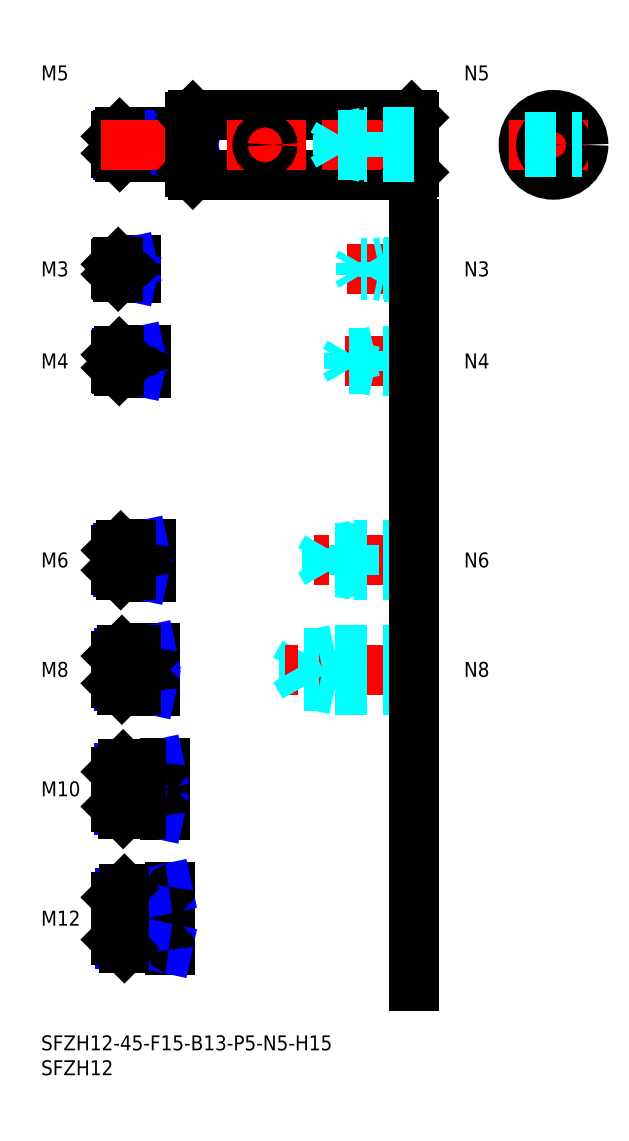
<metadata>
{"format":"dxf","ext":"dxf","renderer":"ezdxf+matplotlib","layout":"modelspace","background":"white","min_lineweight":24,"dpi":150}
</metadata>
<code>
0
SECTION
2
ENTITIES
0
INSERT
8
MSM_CONTINUOUS
2
*U16
10
0
20
0
30
0
0
INSERT
8
MSM_CONTINUOUS
2
*U17
10
0
20
0
30
0
0
LINE
8
MSM_CENTER
10
13
20
23.5
30
0
11
28
21
23.5
31
0
0
INSERT
8
MSM_CONTINUOUS
2
*U18
10
0
20
0
30
0
0
INSERT
8
MSM_CONTINUOUS
2
*U19
10
0
20
0
30
0
0
LINE
8
MSM_CENTER
10
13
20
49.5
30
0
11
27
21
49.5
31
0
0
INSERT
8
MSM_CONTINUOUS
2
*U20
10
0
20
0
30
0
0
LINE
8
MSM_CENTER
10
13
20
73.5
30
0
11
25
21
73.5
31
0
0
INSERT
8
MSM_CONTINUOUS
2
*U21
10
0
20
0
30
0
0
LINE
8
MSM_CENTER
10
13
20
95.5
30
0
11
24
21
95.5
31
0
0
INSERT
8
MSM_CONTINUOUS
2
*U22
10
0
20
0
30
0
0
LINE
8
MSM_CENTER
10
13
20
135.5
30
0
11
23
21
135.5
31
0
0
INSERT
8
MSM_CONTINUOUS
2
*U23
10
0
20
0
30
0
0
LINE
8
MSM_CENTER
10
13
20
154
30
0
11
21
21
154
31
0
0
LINE
8
MSM_CONTINUOUS
10
18.7
20
155.5
30
0
11
15.5
21
155.5
31
0
0
LINE
8
MSM_NARROW
10
17
20
155.2
30
0
11
15.23
21
155.2
31
0
0
LINE
8
MSM_NARROW
10
17
20
152.8
30
0
11
15.23
21
152.8
31
0
0
LINE
8
MSM_CONTINUOUS
10
18.7
20
152.5
30
0
11
15.5
21
152.5
31
0
0
LINE
8
MSM_CONTINUOUS
10
15
20
153
30
0
11
15
21
155
31
0
0
LINE
8
MSM_CONTINUOUS
10
20.7
20
137.5
30
0
11
15.7
21
137.5
31
0
0
LINE
8
MSM_NARROW
10
18
20
137.1
30
0
11
15.32
21
137.1
31
0
0
LINE
8
MSM_NARROW
10
18
20
133.9
30
0
11
15.32
21
133.9
31
0
0
LINE
8
MSM_CONTINUOUS
10
20.7
20
133.5
30
0
11
15.7
21
133.5
31
0
0
LINE
8
MSM_CONTINUOUS
10
15
20
134.2
30
0
11
15
21
136.8
31
0
0
LINE
8
MSM_CONTINUOUS
10
21.7
20
98.5
30
0
11
16
21
98.5
31
0
0
LINE
8
MSM_NARROW
10
18
20
97.96
30
0
11
15.46
21
97.96
31
0
0
LINE
8
MSM_NARROW
10
18
20
93.04
30
0
11
15.46
21
93.04
31
0
0
LINE
8
MSM_CONTINUOUS
10
21.7
20
92.5
30
0
11
16
21
92.5
31
0
0
LINE
8
MSM_CONTINUOUS
10
15
20
97.5
30
0
11
15
21
93.5
31
0
0
LINE
8
MSM_NARROW
10
19
20
70.18
30
0
11
15.57
21
70.18
31
0
0
LINE
8
MSM_CONTINUOUS
10
22.7
20
69.5
30
0
11
16.25
21
69.5
31
0
0
LINE
8
MSM_CONTINUOUS
10
22.7
20
77.5
30
0
11
16.25
21
77.5
31
0
0
LINE
8
MSM_NARROW
10
19
20
76.82
30
0
11
15.57
21
76.82
31
0
0
LINE
8
MSM_CONTINUOUS
10
15
20
70.75
30
0
11
15
21
76.25
31
0
0
LINE
8
MSM_NARROW
10
20
20
45.31
30
0
11
15.69
21
45.31
31
0
0
LINE
8
MSM_CONTINUOUS
10
24.7
20
44.5
30
0
11
16.5
21
44.5
31
0
0
LINE
8
MSM_CONTINUOUS
10
24.7
20
54.5
30
0
11
16.5
21
54.5
31
0
0
LINE
8
MSM_NARROW
10
20
20
53.69
30
0
11
15.69
21
53.69
31
0
0
LINE
8
MSM_CONTINUOUS
10
15
20
46
30
0
11
15
21
53
31
0
0
LINE
8
MSM_NARROW
10
21
20
18.45
30
0
11
15.8
21
18.45
31
0
0
LINE
8
MSM_CONTINUOUS
10
25.7
20
17.5
30
0
11
16.75
21
17.5
31
0
0
LINE
8
MSM_CONTINUOUS
10
25.7
20
29.5
30
0
11
16.75
21
29.5
31
0
0
LINE
8
MSM_NARROW
10
21
20
28.55
30
0
11
15.8
21
28.55
31
0
0
LINE
8
MSM_CONTINUOUS
10
15
20
19.25
30
0
11
15
21
27.75
31
0
0
LINE
8
MSM_CONTINUOUS
10
19
20
155.8
30
0
11
19
21
152.2
31
0
0
LINE
8
MSM_CONTINUOUS
10
21
20
137.8
30
0
11
21
21
133.2
31
0
0
LINE
8
MSM_CONTINUOUS
10
22
20
98.8
30
0
11
22
21
92.2
31
0
0
LINE
8
MSM_CONTINUOUS
10
23
20
77.8
30
0
11
23
21
69.2
31
0
0
LINE
8
MSM_CONTINUOUS
10
26
20
17.2
30
0
11
26
21
29.8
31
0
0
LINE
8
MSM_CONTINUOUS
10
25
20
54.8
30
0
11
25
21
44.2
31
0
0
LINE
8
MSM_CONTINUOUS
10
17
20
155.5
30
0
11
17
21
152.5
31
0
0
LINE
8
MSM_CONTINUOUS
10
18
20
137.5
30
0
11
18
21
133.5
31
0
0
LINE
8
MSM_CONTINUOUS
10
21
20
17.5
30
0
11
21
21
29.5
31
0
0
LINE
8
MSM_NARROW
10
17
20
155.2
30
0
11
18.25
21
155.5
31
0
0
LINE
8
MSM_NARROW
10
17
20
152.8
30
0
11
18.25
21
152.5
31
0
0
LINE
8
MSM_NARROW
10
18
20
137.1
30
0
11
19.75
21
137.5
31
0
0
LINE
8
MSM_NARROW
10
18
20
133.9
30
0
11
19.75
21
133.5
31
0
0
LINE
8
MSM_NARROW
10
18
20
97.96
30
0
11
20.5
21
98.5
31
0
0
LINE
8
MSM_NARROW
10
18
20
93.04
30
0
11
20.5
21
92.5
31
0
0
LINE
8
MSM_NARROW
10
19
20
76.82
30
0
11
22.12
21
77.5
31
0
0
LINE
8
MSM_NARROW
10
19
20
70.18
30
0
11
22.12
21
69.5
31
0
0
LINE
8
MSM_NARROW
10
20
20
53.69
30
0
11
23.75
21
54.5
31
0
0
LINE
8
MSM_NARROW
10
20
20
45.31
30
0
11
23.75
21
44.5
31
0
0
LINE
8
MSM_NARROW
10
21
20
28.55
30
0
11
25.38
21
29.5
31
0
0
LINE
8
MSM_NARROW
10
21
20
18.45
30
0
11
25.38
21
17.5
31
0
0
LINE
8
MSM_CONTINUOUS
10
15.5
20
155.5
30
0
11
15
21
155
31
0
0
LINE
8
MSM_CONTINUOUS
10
15.5
20
152.5
30
0
11
15
21
153
31
0
0
LINE
8
MSM_CONTINUOUS
10
15.7
20
137.5
30
0
11
15
21
136.8
31
0
0
LINE
8
MSM_CONTINUOUS
10
15.7
20
133.5
30
0
11
15
21
134.2
31
0
0
LINE
8
MSM_CONTINUOUS
10
15.7
20
137.5
30
0
11
15.7
21
133.5
31
0
0
LINE
8
MSM_CONTINUOUS
10
15.5
20
155.5
30
0
11
15.5
21
152.5
31
0
0
LINE
8
MSM_CONTINUOUS
10
16
20
98.5
30
0
11
15
21
97.5
31
0
0
LINE
8
MSM_CONTINUOUS
10
16
20
92.5
30
0
11
15
21
93.5
31
0
0
LINE
8
MSM_CONTINUOUS
10
16
20
98.5
30
0
11
16
21
92.5
31
0
0
LINE
8
MSM_CONTINUOUS
10
16.25
20
77.5
30
0
11
15
21
76.25
31
0
0
LINE
8
MSM_CONTINUOUS
10
16.25
20
69.5
30
0
11
15
21
70.75
31
0
0
LINE
8
MSM_CONTINUOUS
10
16.25
20
77.5
30
0
11
16.25
21
69.5
31
0
0
LINE
8
MSM_CONTINUOUS
10
16.5
20
54.5
30
0
11
15
21
53
31
0
0
LINE
8
MSM_CONTINUOUS
10
16.5
20
44.5
30
0
11
15
21
46
31
0
0
LINE
8
MSM_CONTINUOUS
10
16.5
20
54.5
30
0
11
16.5
21
44.5
31
0
0
LINE
8
MSM_CONTINUOUS
10
16.75
20
29.5
30
0
11
15
21
27.75
31
0
0
LINE
8
MSM_CONTINUOUS
10
16.75
20
17.5
30
0
11
15
21
19.25
31
0
0
LINE
8
MSM_CONTINUOUS
10
16.75
20
29.5
30
0
11
16.75
21
17.5
31
0
0
LINE
8
MSM_CONTINUOUS
10
18
20
98.5
30
0
11
18
21
92.5
31
0
0
LINE
8
MSM_CONTINUOUS
10
19
20
77.5
30
0
11
19
21
69.5
31
0
0
LINE
8
MSM_CONTINUOUS
10
20
20
54.5
30
0
11
20
21
44.5
31
0
0
ARC
8
MSM_CONTINUOUS
10
18.7
20
155.8
30
0
40
0.3
50
270
51
0
0
ARC
8
MSM_CONTINUOUS
10
18.7
20
152.2
30
0
40
0.3
50
0
51
90
0
ARC
8
MSM_CONTINUOUS
10
20.7
20
137.8
30
0
40
0.3
50
270
51
0
0
ARC
8
MSM_CONTINUOUS
10
20.7
20
133.2
30
0
40
0.3
50
0
51
90
0
ARC
8
MSM_CONTINUOUS
10
21.7
20
98.8
30
0
40
0.3
50
270
51
0
0
ARC
8
MSM_CONTINUOUS
10
21.7
20
92.2
30
0
40
0.3
50
0
51
90
0
ARC
8
MSM_CONTINUOUS
10
22.7
20
77.8
30
0
40
0.3
50
270
51
0
0
ARC
8
MSM_CONTINUOUS
10
22.7
20
69.2
30
0
40
0.3
50
0
51
90
0
ARC
8
MSM_CONTINUOUS
10
24.7
20
54.8
30
0
40
0.3
50
270
51
0
0
ARC
8
MSM_CONTINUOUS
10
24.7
20
44.2
30
0
40
0.3
50
0
51
90
0
ARC
8
MSM_CONTINUOUS
10
25.7
20
29.8
30
0
40
0.3
50
270
51
0
0
ARC
8
MSM_CONTINUOUS
10
25.7
20
17.2
30
0
40
0.3
50
0
51
90
0
INSERT
8
MSM_CONTINUOUS
2
*U24
10
0
20
0
30
0
0
LINE
8
MSM_CONTINUOUS
10
29.7
20
181.5
30
0
11
15.8
21
181.5
31
0
0
LINE
8
MSM_NARROW
10
28
20
181.1
30
0
11
15.37
21
181.1
31
0
0
LINE
8
MSM_NARROW
10
28
20
176.9
30
0
11
15.37
21
176.9
31
0
0
LINE
8
MSM_CONTINUOUS
10
29.7
20
176.5
30
0
11
15.8
21
176.5
31
0
0
LINE
8
MSM_CONTINUOUS
10
15
20
177.3
30
0
11
15
21
180.7
31
0
0
LINE
8
MSM_CONTINUOUS
10
28
20
181.5
30
0
11
28
21
176.5
31
0
0
LINE
8
MSM_NARROW
10
28
20
181.1
30
0
11
30
21
181.5
31
0
0
LINE
8
MSM_NARROW
10
28
20
176.9
30
0
11
30
21
176.5
31
0
0
LINE
8
MSM_CONTINUOUS
10
15.8
20
181.5
30
0
11
15
21
180.7
31
0
0
LINE
8
MSM_CONTINUOUS
10
15.8
20
176.5
30
0
11
15
21
177.3
31
0
0
LINE
8
MSM_CONTINUOUS
10
15.8
20
181.5
30
0
11
15.8
21
176.5
31
0
0
ARC
8
MSM_CONTINUOUS
10
29.7
20
181.8
30
0
40
0.3
50
270
51
0
0
ARC
8
MSM_CONTINUOUS
10
29.7
20
176.2
30
0
40
0.3
50
0
51
90
0
LINE
8
MSM_CONTINUOUS
10
30.5
20
185
30
0
11
74.5
21
185
31
0
0
LINE
8
MSM_CONTINUOUS
10
30.5
20
173
30
0
11
74.5
21
173
31
0
0
LINE
8
MSM_CENTER
10
12
20
179
30
0
11
78
21
179
31
0
0
LINE
8
MSM_CONTINUOUS
10
30
20
184.5
30
0
11
30
21
173.5
31
0
0
LINE
8
MSM_CONTINUOUS
10
30.5
20
185
30
0
11
30.5
21
173
31
0
0
LINE
8
MSM_CONTINUOUS
10
30
20
173.5
30
0
11
30.5
21
173
31
0
0
LINE
8
MSM_CONTINUOUS
10
30.5
20
185
30
0
11
30
21
184.5
31
0
0
LINE
8
MSM_CONTINUOUS
10
75
20
184.5
30
0
11
75
21
173.5
31
0
0
LINE
8
MSM_CONTINUOUS
10
74.5
20
185
30
0
11
74.5
21
173
31
0
0
LINE
8
MSM_CONTINUOUS
10
74.5
20
173
30
0
11
75
21
173.5
31
0
0
LINE
8
MSM_CONTINUOUS
10
74.5
20
185
30
0
11
75
21
184.5
31
0
0
LINE
8
MSM_CENTER
10
103
20
188
30
0
11
103
21
170
31
0
0
CIRCLE
8
MSM_CONTINUOUS
10
103
20
179
30
0
40
6
0
LINE
8
MSM_CENTER
10
94
20
179
30
0
11
112
21
179
31
0
0
INSERT
8
MSM_CONTINUOUS
2
*U25
10
0
20
0
30
0
0
LINE
8
MSM_DASHED
10
59
20
69.5
30
0
11
59
21
77.5
31
0
0
LINE
8
MSM_DASHED
10
52.92
20
70.18
30
0
11
52.92
21
76.82
31
0
0
LINE
8
MSM_DASHED
10
52.92
20
76.82
30
0
11
51
21
73.5
31
0
0
LINE
8
MSM_CENTER
10
77
20
73.5
30
0
11
49
21
73.5
31
0
0
LINE
8
MSM_DASHED
10
75
20
70.18
30
0
11
52.92
21
70.18
31
0
0
LINE
8
MSM_DASHED
10
75
20
69.5
30
0
11
59
21
69.5
31
0
0
LINE
8
MSM_DASHED
10
59
20
69.5
30
0
11
55.87
21
70.18
31
0
0
LINE
8
MSM_DASHED
10
52.92
20
70.18
30
0
11
51
21
73.5
31
0
0
LINE
8
MSM_DASHED
10
75
20
77.5
30
0
11
59
21
77.5
31
0
0
LINE
8
MSM_DASHED
10
75
20
76.82
30
0
11
52.92
21
76.82
31
0
0
LINE
8
MSM_DASHED
10
59
20
77.5
30
0
11
55.87
21
76.82
31
0
0
INSERT
8
MSM_CONTINUOUS
2
*U26
10
0
20
0
30
0
0
LINE
8
MSM_CENTER
10
77
20
95.5
30
0
11
54
21
95.5
31
0
0
LINE
8
MSM_DASHED
10
75
20
98.5
30
0
11
63
21
98.5
31
0
0
LINE
8
MSM_DASHED
10
75
20
97.96
30
0
11
57.42
21
97.96
31
0
0
LINE
8
MSM_DASHED
10
75
20
93.04
30
0
11
57.42
21
93.04
31
0
0
LINE
8
MSM_DASHED
10
75
20
92.5
30
0
11
63
21
92.5
31
0
0
LINE
8
MSM_DASHED
10
63
20
92.5
30
0
11
63
21
98.5
31
0
0
LINE
8
MSM_DASHED
10
57.42
20
93.04
30
0
11
57.42
21
97.96
31
0
0
LINE
8
MSM_DASHED
10
57.42
20
97.96
30
0
11
56
21
95.5
31
0
0
LINE
8
MSM_DASHED
10
57.42
20
93.04
30
0
11
56
21
95.5
31
0
0
LINE
8
MSM_DASHED
10
63
20
92.5
30
0
11
60.5
21
93.04
31
0
0
LINE
8
MSM_DASHED
10
63
20
98.5
30
0
11
60.5
21
97.96
31
0
0
LINE
8
MSM_DASHED
10
75
20
181.5
30
0
11
65
21
181.5
31
0
0
LINE
8
MSM_DASHED
10
75
20
181.1
30
0
11
59.69
21
181.1
31
0
0
LINE
8
MSM_DASHED
10
75
20
176.9
30
0
11
59.69
21
176.9
31
0
0
LINE
8
MSM_DASHED
10
75
20
176.5
30
0
11
65
21
176.5
31
0
0
LINE
8
MSM_DASHED
10
59.69
20
176.9
30
0
11
59.69
21
181.1
31
0
0
LINE
8
MSM_DASHED
10
59.69
20
181.1
30
0
11
58.5
21
179
31
0
0
LINE
8
MSM_DASHED
10
65
20
176.5
30
0
11
65
21
181.5
31
0
0
LINE
8
MSM_DASHED
10
59.69
20
176.9
30
0
11
58.5
21
179
31
0
0
LINE
8
MSM_DASHED
10
65
20
176.5
30
0
11
63
21
176.9
31
0
0
LINE
8
MSM_DASHED
10
65
20
181.5
30
0
11
63
21
181.1
31
0
0
INSERT
8
MSM_CONTINUOUS
2
*U27
10
0
20
0
30
0
0
LINE
8
MSM_CENTER
10
77
20
135.5
30
0
11
59
21
135.5
31
0
0
LINE
8
MSM_DASHED
10
75
20
137.5
30
0
11
67
21
137.5
31
0
0
LINE
8
MSM_DASHED
10
75
20
137.1
30
0
11
61.94
21
137.1
31
0
0
LINE
8
MSM_DASHED
10
75
20
133.9
30
0
11
61.94
21
133.9
31
0
0
LINE
8
MSM_DASHED
10
75
20
133.5
30
0
11
67
21
133.5
31
0
0
LINE
8
MSM_DASHED
10
61.94
20
133.9
30
0
11
61.94
21
137.1
31
0
0
LINE
8
MSM_DASHED
10
61.94
20
137.1
30
0
11
61
21
135.5
31
0
0
LINE
8
MSM_DASHED
10
67
20
133.5
30
0
11
67
21
137.5
31
0
0
LINE
8
MSM_DASHED
10
61.94
20
133.9
30
0
11
61
21
135.5
31
0
0
LINE
8
MSM_DASHED
10
67
20
133.5
30
0
11
65.25
21
133.9
31
0
0
LINE
8
MSM_DASHED
10
67
20
137.5
30
0
11
65.25
21
137.1
31
0
0
INSERT
8
MSM_CONTINUOUS
2
*U28
10
0
20
0
30
0
0
LINE
8
MSM_CENTER
10
77
20
154
30
0
11
61.5
21
154
31
0
0
LINE
8
MSM_DASHED
10
75
20
155.5
30
0
11
69
21
155.5
31
0
0
LINE
8
MSM_DASHED
10
75
20
155.2
30
0
11
64.21
21
155.2
31
0
0
LINE
8
MSM_DASHED
10
75
20
152.8
30
0
11
64.21
21
152.8
31
0
0
LINE
8
MSM_DASHED
10
75
20
152.5
30
0
11
69
21
152.5
31
0
0
LINE
8
MSM_DASHED
10
69
20
155.5
30
0
11
67.75
21
155.2
31
0
0
LINE
8
MSM_DASHED
10
64.21
20
152.8
30
0
11
64.21
21
155.2
31
0
0
LINE
8
MSM_DASHED
10
64.21
20
152.8
30
0
11
63.5
21
154
31
0
0
LINE
8
MSM_DASHED
10
64.21
20
155.2
30
0
11
63.5
21
154
31
0
0
LINE
8
MSM_DASHED
10
69
20
152.5
30
0
11
67.75
21
152.8
31
0
0
LINE
8
MSM_DASHED
10
69
20
152.5
30
0
11
69
21
155.5
31
0
0
LINE
8
MSM_CONTINUOUS
10
75
20
163
30
0
11
75
21
10
31
0
0
CIRCLE
8
MSM_NARROW
10
103
20
179
30
0
40
2.067
0
CIRCLE
8
MSM_CONTINUOUS
10
103
20
179
30
0
40
2.5
0
LINE
8
MSM_CENTER
10
45
20
183.5
30
0
11
45
21
174.5
31
0
0
CIRCLE
8
MSM_CONTINUOUS
10
45
20
179
30
0
40
1.5
0
LINE
8
MSM_DASHED
10
97.19
20
180.5
30
0
11
108.8
21
180.5
31
0
0
LINE
8
MSM_DASHED
10
97.19
20
177.5
30
0
11
108.8
21
177.5
31
0
0
INSERT
8
MSM_CONTINUOUS
2
*U29
10
0
20
0
30
0
0
ENDSEC
0
EOF

</code>
